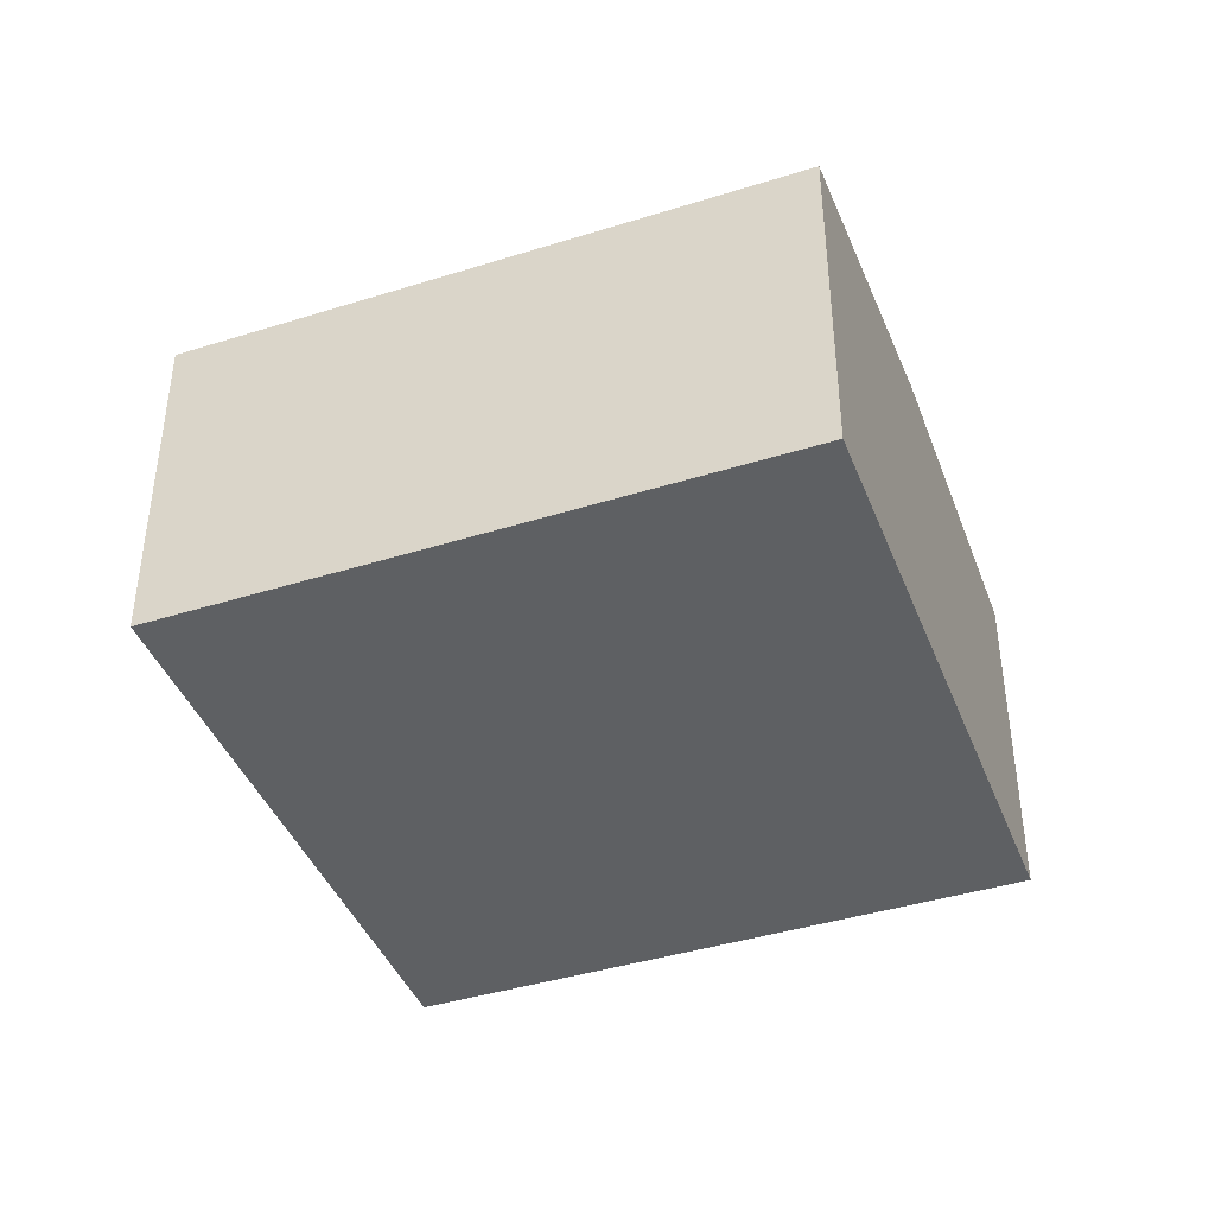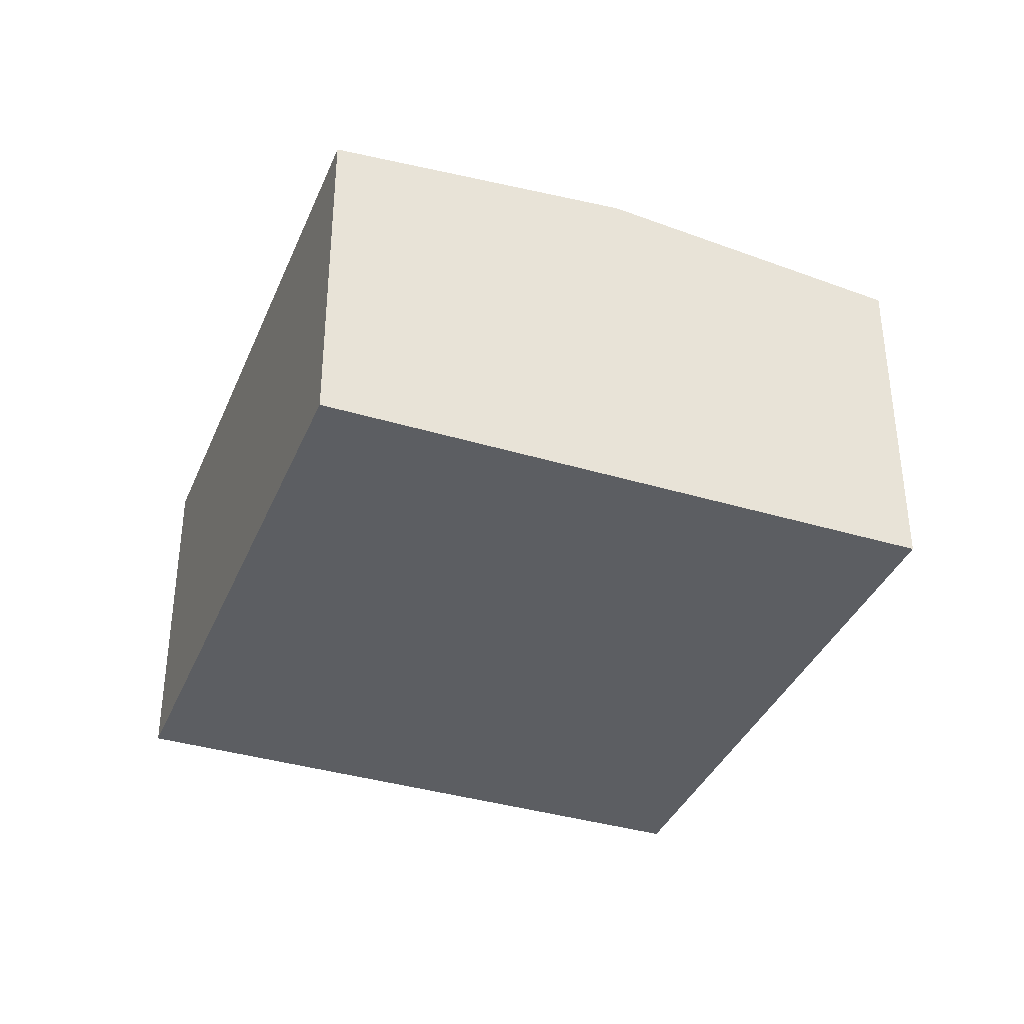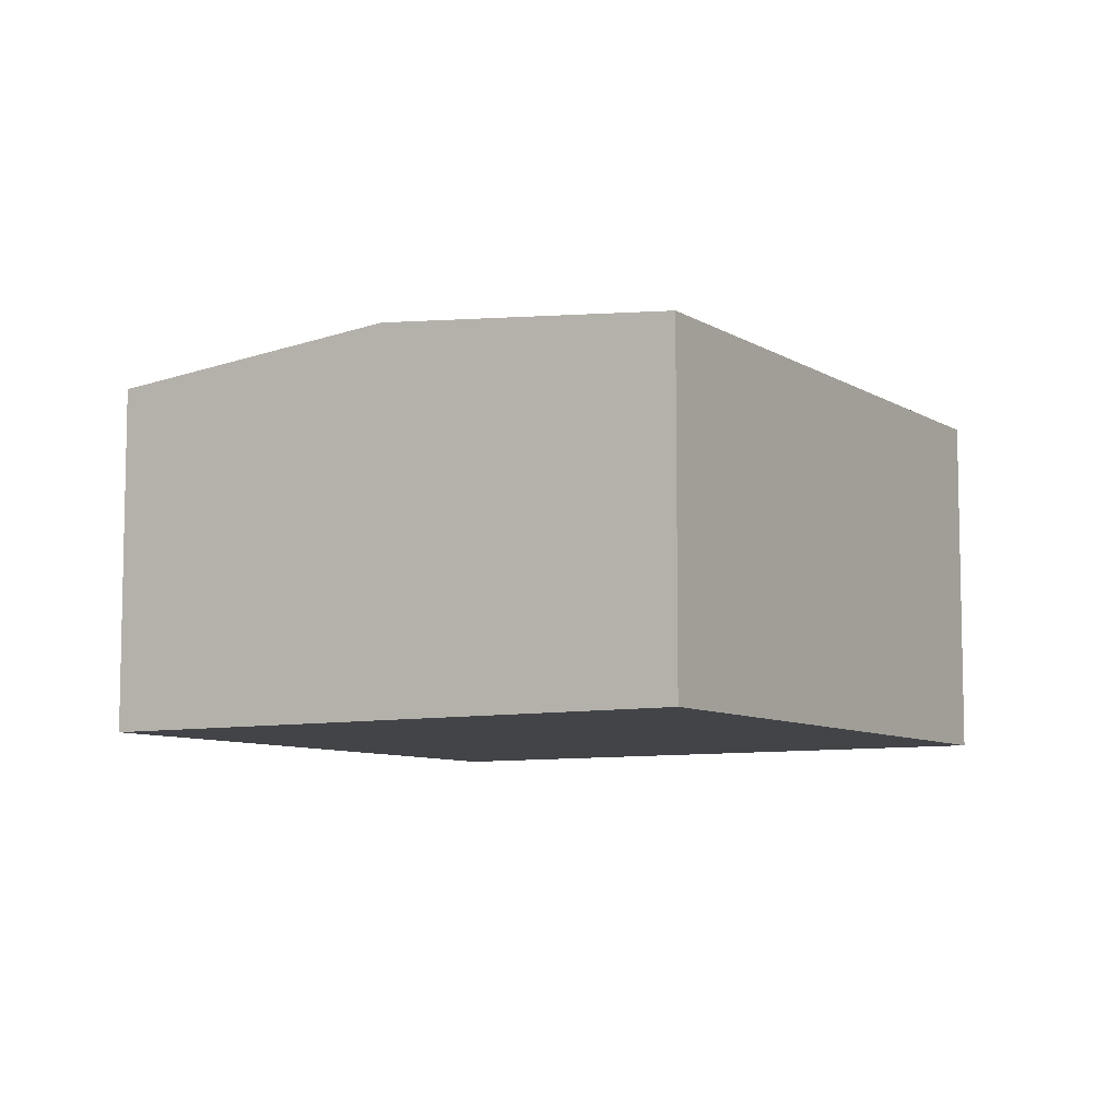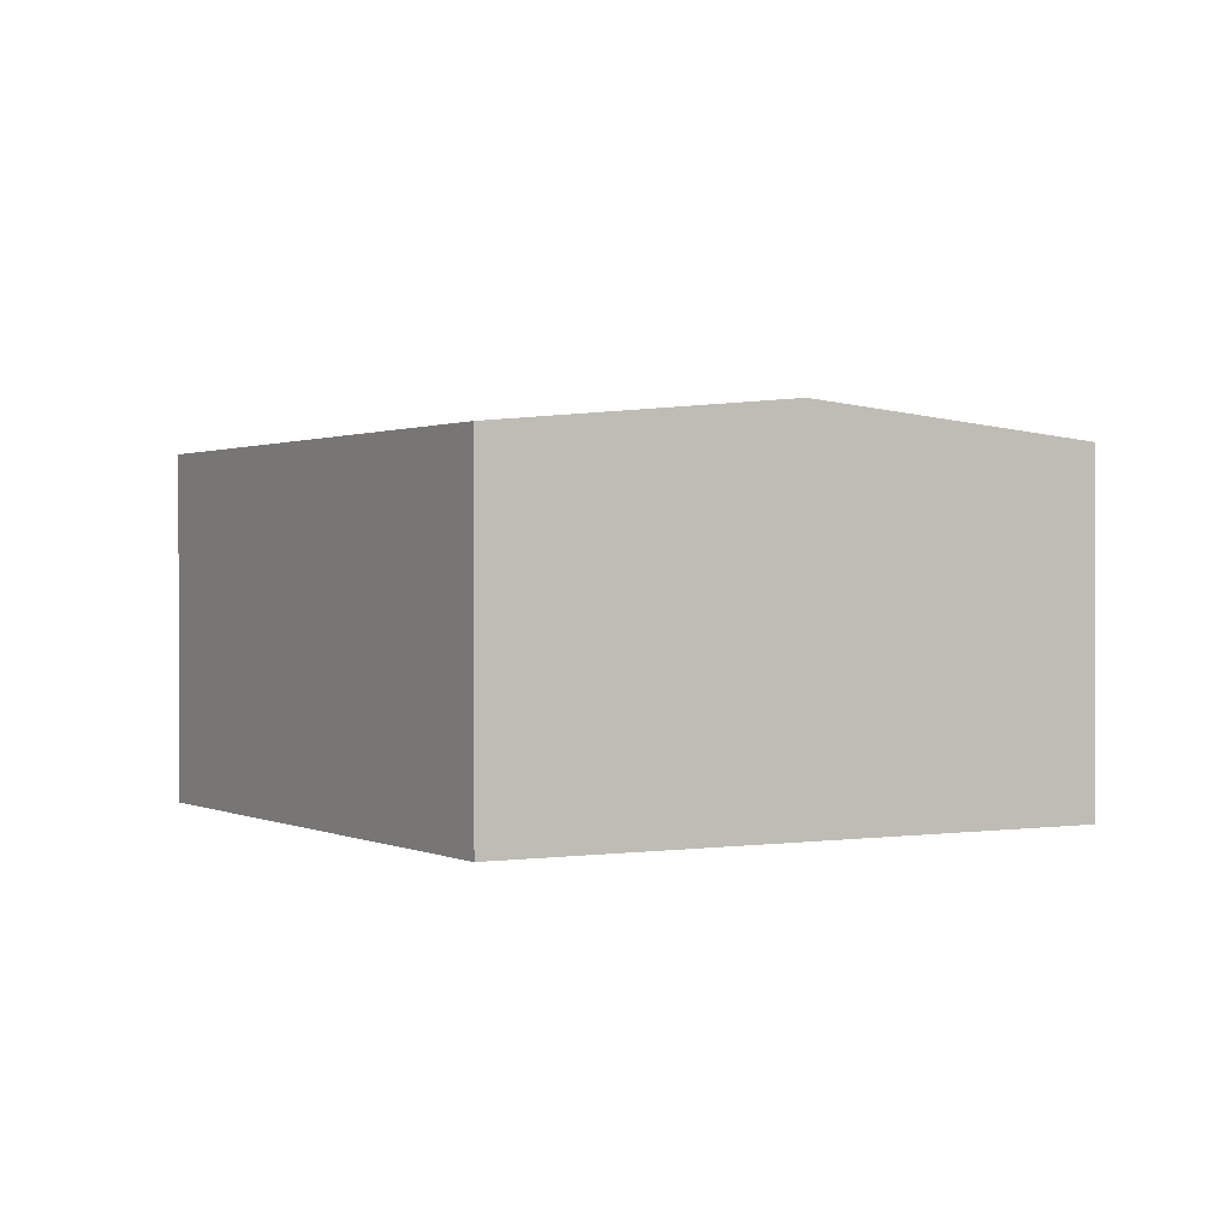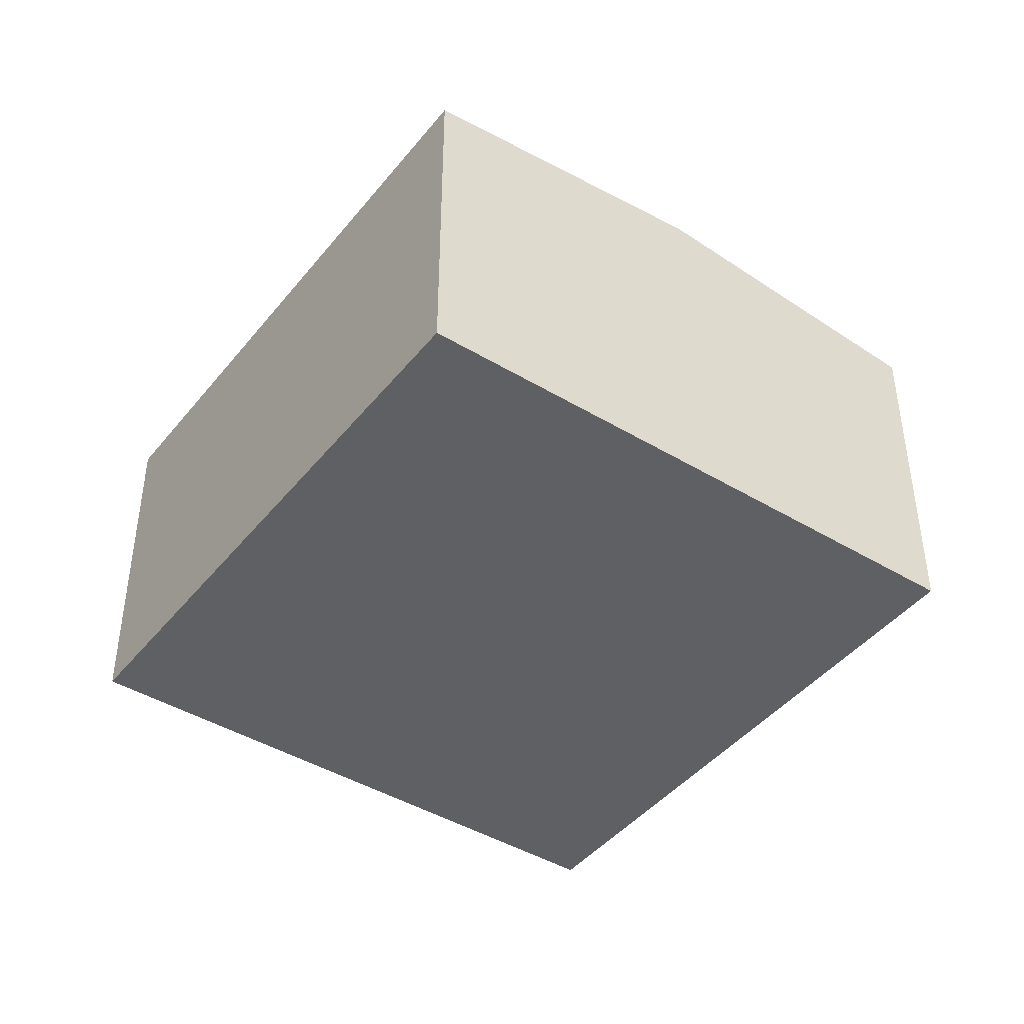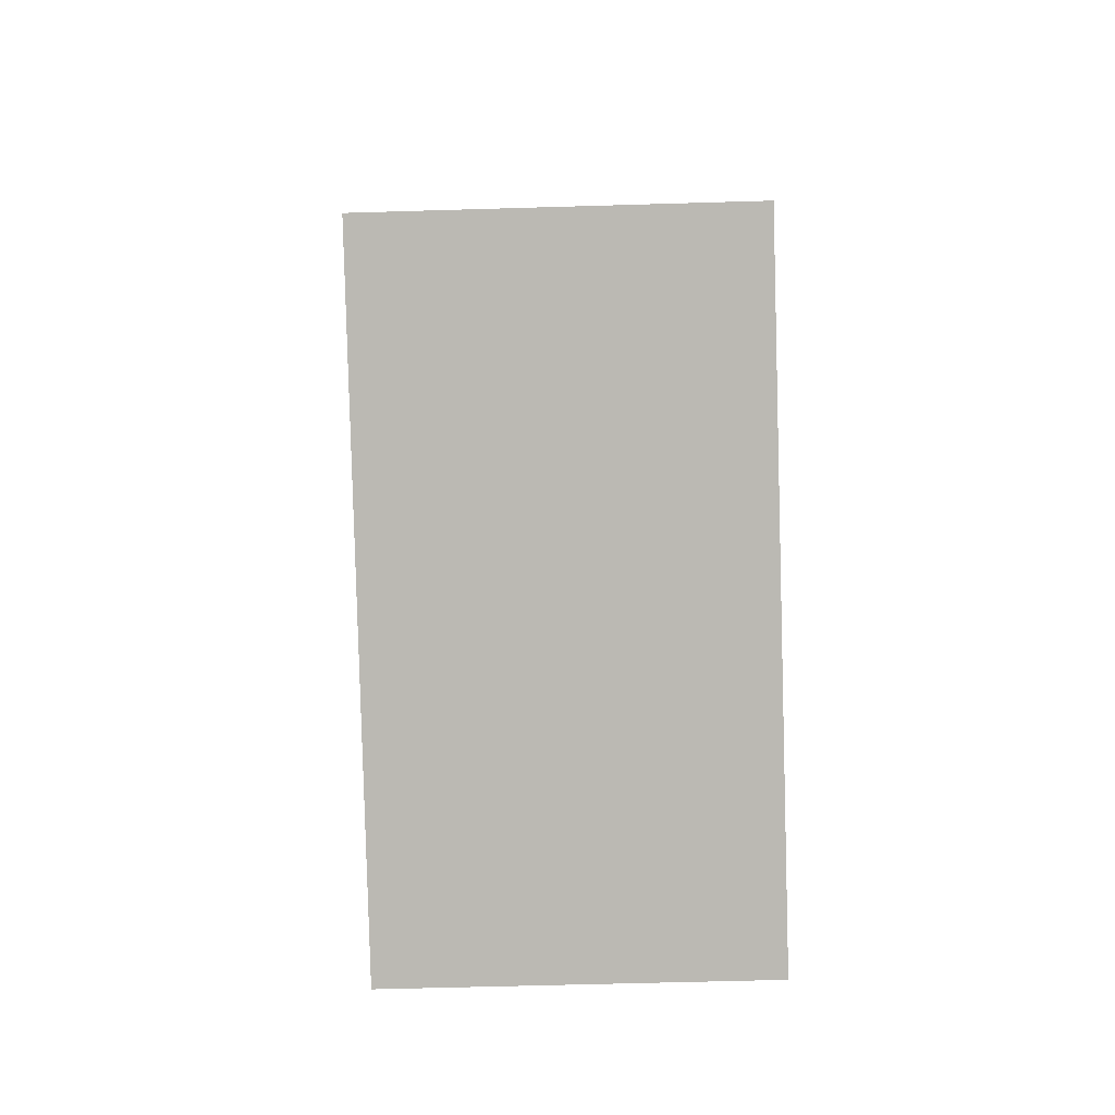
<metadata>
{"format":"obj","ext":"obj","renderer":"f3d","projection":"perspective","resolution":1024,"background":"white","views":[{"elev":-42.1,"azim":-128.2,"up":"+Y"},{"elev":-37.4,"azim":-79.8,"up":"+Y"},{"elev":-7.9,"azim":152.8,"up":"+Y"},{"elev":0.8,"azim":91.0,"up":"+Y"},{"elev":-43.3,"azim":85.7,"up":"+Y"},{"elev":-52.2,"azim":-88.1,"up":"+Z"}]}
</metadata>
<code>
v  27.71 10.97 6.607
v  5.213 11.9 8.562
v  10.45 10.97 17.16
v  22.55 11.9 -1.92
v  17.36 10.97 -10.49
v  2.541 11.42 4.173
v  0 10.97 6.717e-16
v  17.36 6.426e-16 -10.49
v  0 0 0
v  2.541 -2.555e-16 4.173
v  5.213 -5.243e-16 8.562
v  10.45 -1.051e-15 17.16
v  27.71 -4.046e-16 6.607
v  22.55 1.176e-16 -1.92
g defaultobject
f 1 2 3
f 2 1 4
f 5 2 4
f 2 5 6
f 6 5 7
f 8 7 5
f 7 8 9
f 9 6 7
f 6 9 2
f 2 9 3
f 3 9 10
f 3 10 11
f 3 11 12
f 3 13 1
f 13 3 12
f 4 8 5
f 8 4 1
f 8 1 14
f 14 1 13
f 11 13 12
f 13 11 14
f 14 11 8
f 8 11 10
f 8 10 9

</code>
